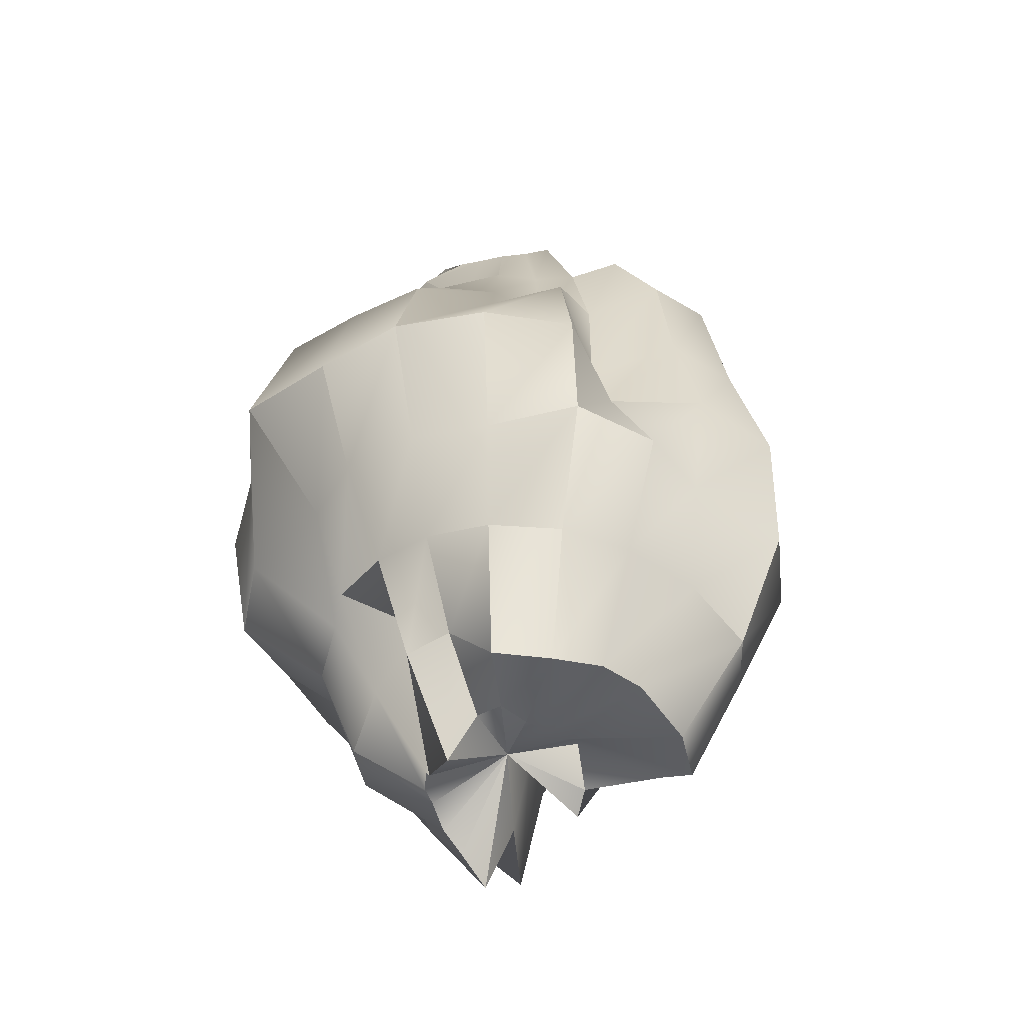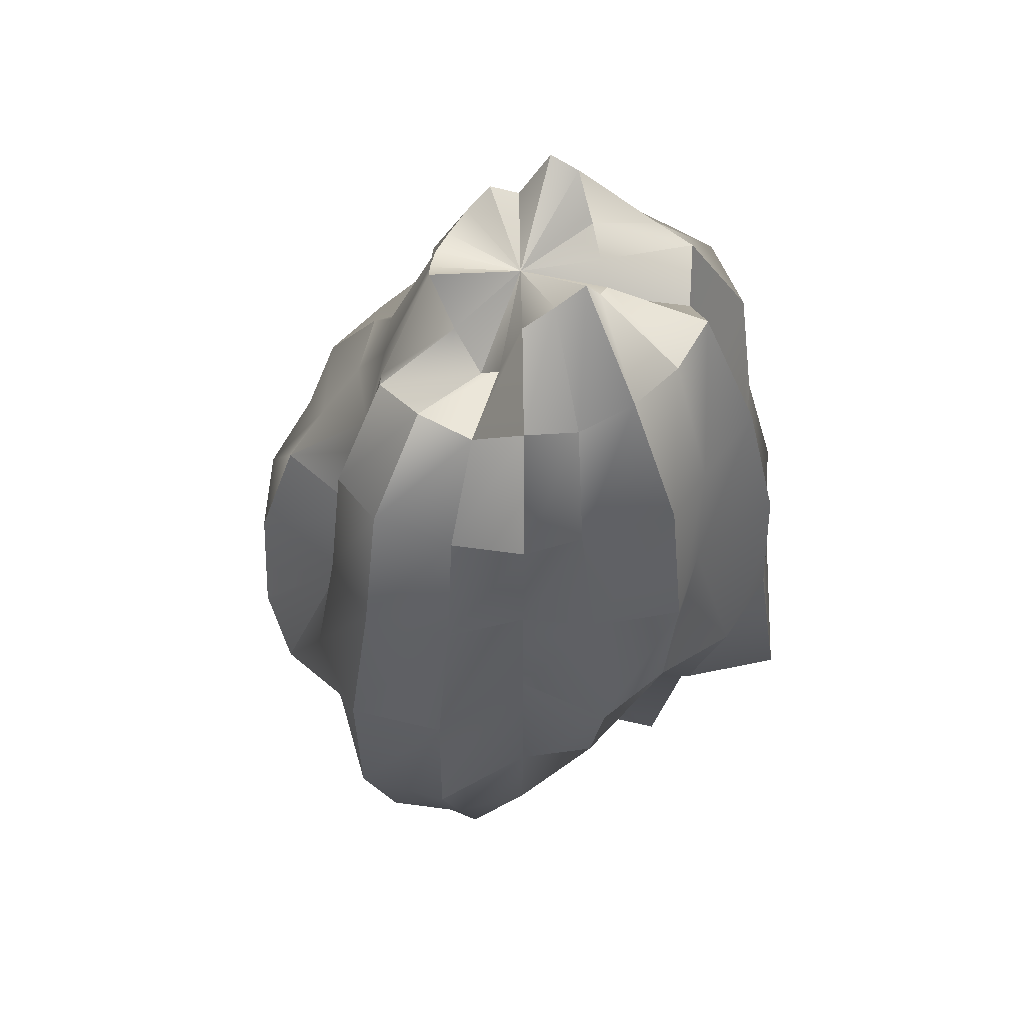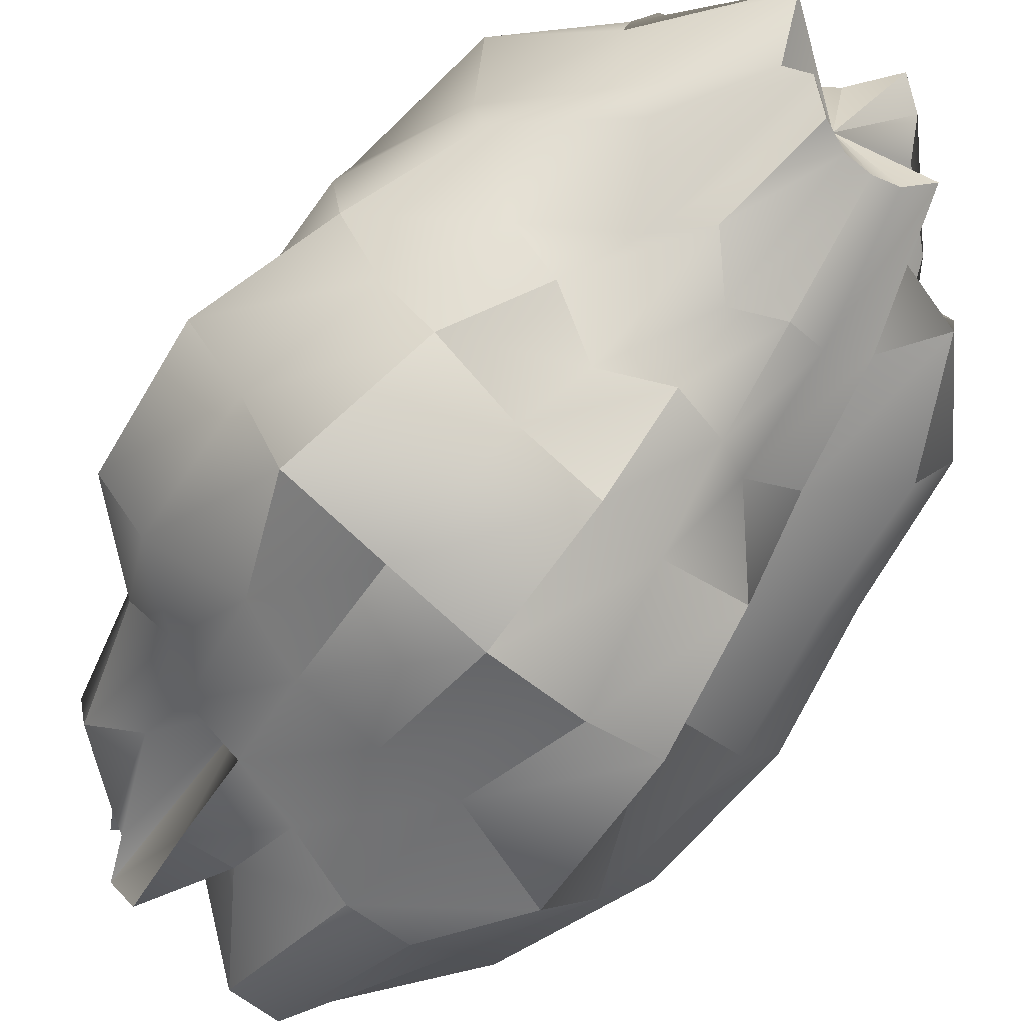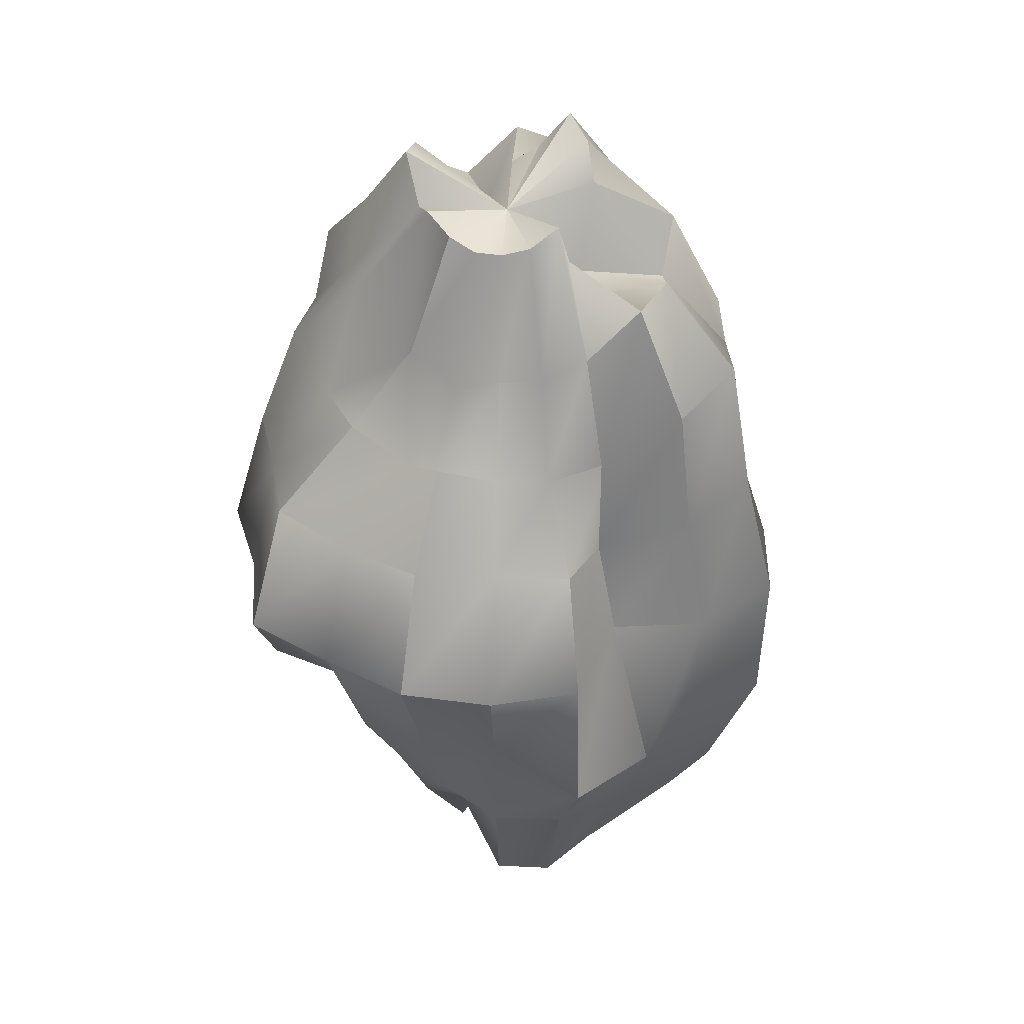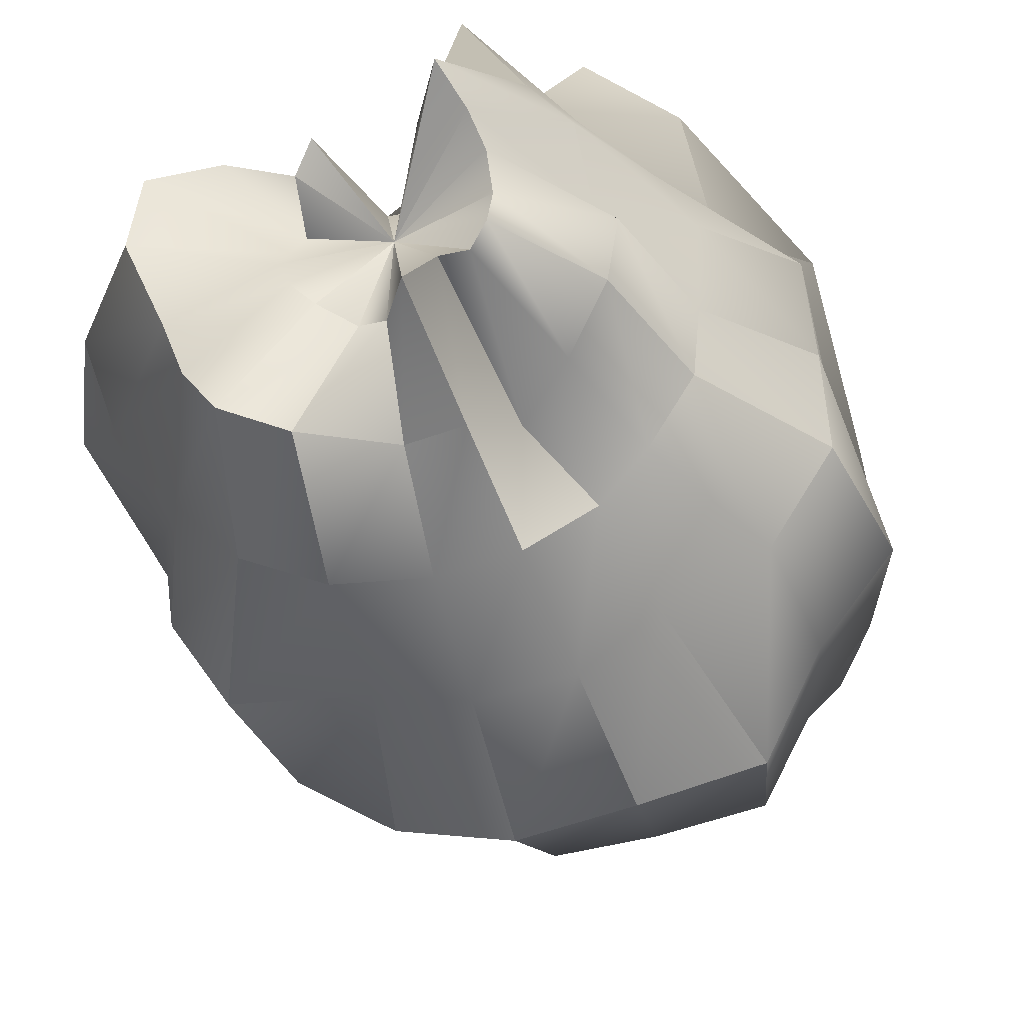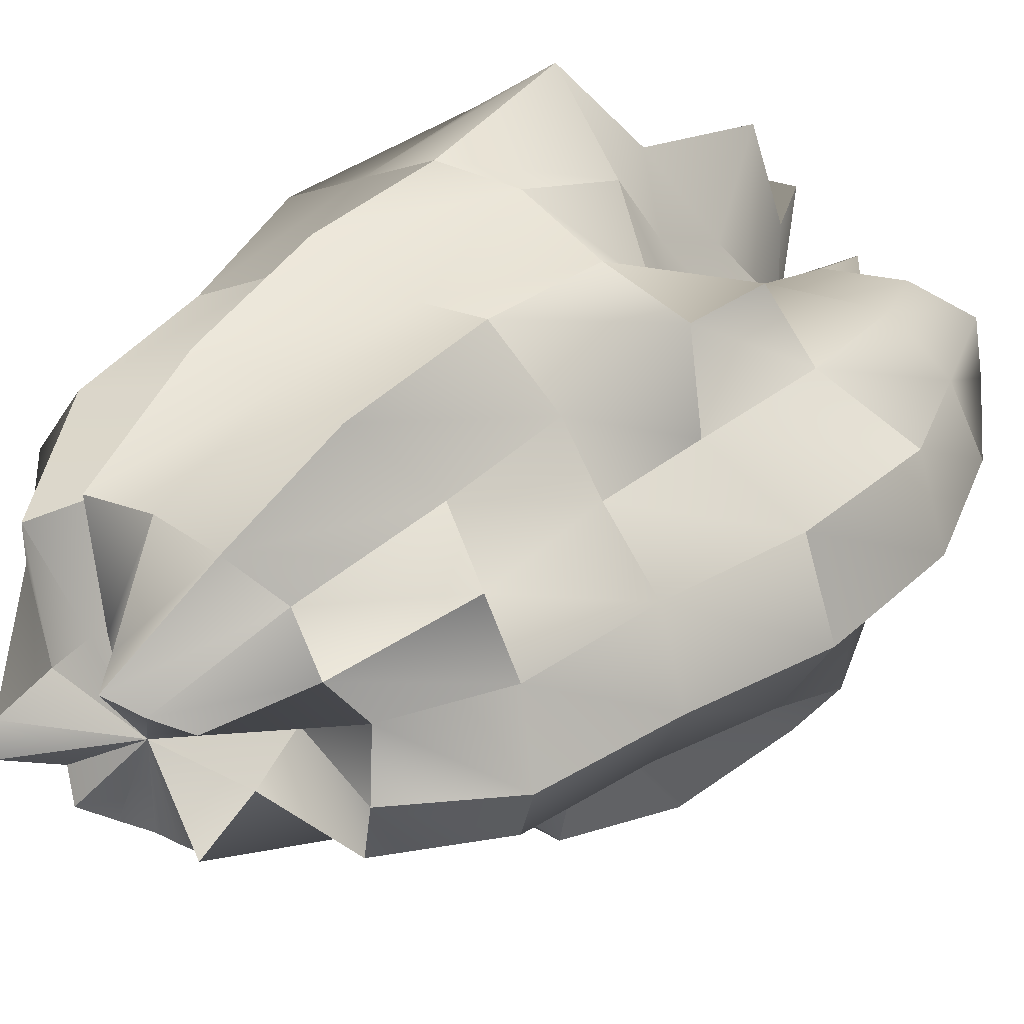
<metadata>
{"format":"obj","ext":"obj","renderer":"f3d","projection":"perspective","resolution":1024,"background":"white","views":[{"elev":-49.0,"azim":-157.4,"up":"+Y"},{"elev":53.2,"azim":-54.9,"up":"+Y"},{"elev":-72.5,"azim":139.9,"up":"+Z"},{"elev":39.4,"azim":-158.7,"up":"+Y"},{"elev":-31.5,"azim":14.3,"up":"+Z"},{"elev":35.0,"azim":-139.2,"up":"+Z"}]}
</metadata>
<code>
g Landscape
v -0.07481 0.3508 0
v -0.1879 0.394 0
v -0.178 0.3924 -0.05783
v -0.08423 0.4153 -0.02737
v -0.1306 0.3386 -0.09491
v -0.08238 0.4775 -0.05985
v -0.08937 0.3188 -0.123
v -0.05716 0.456 -0.07868
v -0.04741 0.3217 -0.1459
v -0.0296 0.4491 -0.0911
v 0 0.297 -0.1416
v 0 0.4487 -0.0957
v 0.05098 0.346 -0.1569
v 0.03032 0.4601 -0.09332
v 0.08327 0.2971 -0.1146
v 0.06006 0.4791 -0.08267
v 0.1424 0.3692 -0.1035
v 0.08041 0.4661 -0.05842
v 0.1674 0.3691 -0.05439
v 0.105 0.5176 -0.03411
v 0.1904 0.3994 0
v 0.1088 0.5103 0
v 0.1831 0.4036 0.05948
v 0.09334 0.4602 0.03033
v 0.1622 0.4203 0.1178
v 0.07489 0.434 0.05441
v 0.1092 0.3895 0.1503
v 0.05116 0.4081 0.07042
v 0.06421 0.4357 0.1976
v 0.02986 0.4532 0.09191
v -0 0.4231 0.2018
v -0 0.4752 0.1014
v -0.06112 0.4147 0.1881
v -0.03433 0.5208 0.1056
v -0.1097 0.3913 0.151
v -0.0628 0.501 0.08644
v -0.1579 0.4093 0.1147
v -0.08068 0.4676 0.05862
v -0.1667 0.3675 0.05416
v -0.07522 0.3709 0.02444
v -0.272 0.301 0
v -0.2371 0.276 -0.07704
v -0.1579 0.2161 -0.1147
v -0.1053 0.1982 -0.1449
v -0.06127 0.2195 -0.1886
v 0 0.2334 -0.2109
v 0.05416 0.194 -0.1667
v 0.1227 0.2311 -0.1689
v 0.1728 0.2365 -0.1256
v 0.2362 0.2749 -0.07674
v 0.2456 0.2718 0
v 0.2668 0.3105 0.08669
v 0.2203 0.3014 0.1601
v 0.1242 0.2339 0.1709
v 0.08299 0.2973 0.2554
v -0 0.2744 0.2479
v -0.08434 0.3021 0.2596
v -0.1234 0.2323 0.1698
v -0.208 0.2846 0.1511
v -0.2397 0.2789 0.07787
v -0.2992 0.1481 0
v -0.2551 0.1328 -0.0829
v -0.1579 0.09664 -0.1148
v -0.1602 0.135 -0.2206
v -0.07702 0.1234 -0.237
v 0 0.1392 -0.2812
v 0.08834 0.1415 -0.2719
v 0.1809 0.1523 -0.249
v 0.2291 0.1402 -0.1664
v 0.2811 0.1463 -0.09134
v 0.2946 0.1458 0
v 0.283 0.1473 0.09194
v 0.2382 0.1457 0.1731
v 0.1585 0.1335 0.2182
v 0.09387 0.1504 0.2889
v -0 0.1241 0.2506
v -0.09156 0.1467 0.2818
v -0.1507 0.1269 0.2074
v -0.1802 0.1103 0.1309
v -0.2607 0.1357 0.08472
v -0.3374 0 0
v -0.2838 0 -0.0922
v -0.1874 0 -0.1362
v -0.186 0 -0.256
v -0.1008 0 -0.3101
v 0 0 -0.3306
v 0.1011 0 -0.3111
v 0.2081 0 -0.2864
v 0.2572 0 -0.1868
v 0.3215 0 -0.1045
v 0.284 0 0
v 0.2622 0 0.08519
v 0.2702 0 0.1963
v 0.1799 0 0.2477
v 0.09575 0 0.2947
v -0 0 0.3016
v -0.08666 0 0.2667
v -0.1777 0 0.2446
v -0.1936 0 0.1407
v -0.3013 0 0.09788
v -0.3327 -0.1647 0
v -0.2652 -0.138 -0.08617
v -0.2481 -0.1518 -0.1803
v -0.192 -0.1617 -0.2643
v -0.08299 -0.1329 -0.2554
v 0 -0.1351 -0.2728
v 0.08447 -0.1353 -0.26
v 0.1496 -0.126 -0.2059
v 0.2427 -0.1485 -0.1763
v 0.2965 -0.1543 -0.09633
v 0.2888 -0.1429 0
v 0.2794 -0.1454 0.09078
v 0.2066 -0.1264 0.1501
v 0.1849 -0.1557 0.2545
v 0.1038 -0.1662 0.3193
v -0 -0.1273 0.2572
v -0.06136 -0.09829 0.1888
v -0.1554 -0.1309 0.2139
v -0.2125 -0.13 0.1544
v -0.3038 -0.1581 0.09871
v -0.2773 -0.3069 0
v -0.251 -0.2922 -0.08157
v -0.2023 -0.2768 -0.147
v -0.1478 -0.2782 -0.2034
v -0.07596 -0.2721 -0.2338
v 0 -0.2498 -0.2257
v 0.06687 -0.2395 -0.2058
v 0.1265 -0.2382 -0.1741
v 0.1624 -0.2221 -0.118
v 0.2034 -0.2368 -0.0661
v 0.2079 -0.2301 0
v 0.2121 -0.2469 0.06893
v 0.1775 -0.2428 0.1289
v 0.1294 -0.2437 0.1781
v 0.06974 -0.2498 0.2146
v -0 -0.1894 0.1711
v -0.04398 -0.1575 0.1353
v -0.09512 -0.1791 0.1309
v -0.1939 -0.2653 0.1409
v -0.2478 -0.2884 0.08052
v -0.2004 -0.4201 0
v -0.1771 -0.3905 -0.05755
v -0.1546 -0.4008 -0.1124
v -0.1184 -0.4225 -0.163
v -0.06119 -0.4152 -0.1883
v 0 -0.3359 -0.1602
v 0.05081 -0.3448 -0.1564
v 0.06642 -0.237 -0.09142
v 0.1216 -0.3152 -0.08836
v 0.1621 -0.3574 -0.05266
v 0.1719 -0.3604 0
v 0.1441 -0.3176 0.0468
v 0.1383 -0.3584 0.1005
v 0.102 -0.3639 0.1404
v 0.05908 -0.4009 0.1818
v -0 -0.2752 0.1312
v -0.03369 -0.2286 0.1037
v -0.08799 -0.3139 0.1211
v -0.1432 -0.3711 0.104
v -0.1898 -0.4185 0.06167
v -0.08105 -0.38 0
v -0.08168 -0.4027 -0.02654
v -0.07056 -0.409 -0.05126
v -0.05073 -0.4046 -0.06982
v -0.02492 -0.3781 -0.0767
v 0 -0.3885 -0.08285
v 0.02965 -0.4498 -0.09124
v 0.05643 -0.4501 -0.07767
v 0.07231 -0.4191 -0.05254
v 0.08495 -0.4188 -0.0276
v 0.08843 -0.4146 0
v 0.08747 -0.4312 0.02842
v 0.07724 -0.4476 0.05612
v 0.06007 -0.4792 0.08268
v 0.02697 -0.4092 0.083
v 0 -0.3207 0.06839
v -0.02131 -0.3233 0.06559
v -0.05305 -0.4232 0.07301
v -0.07038 -0.4079 0.05113
v -0.07386 -0.3641 0.024
v 0 0.448 0
v 0 -0.3742 0
f 3 2 1 4
f 5 3 4 6
f 7 5 6 8
f 9 7 8 10
f 11 9 10 12
f 13 11 12 14
f 15 13 14 16
f 17 15 16 18
f 19 17 18 20
f 21 19 20 22
f 23 21 22 24
f 25 23 24 26
f 27 25 26 28
f 29 27 28 30
f 31 29 30 32
f 33 31 32 34
f 35 33 34 36
f 37 35 36 38
f 39 37 38 40
f 2 39 40 1
f 42 41 2 3
f 43 42 3 5
f 44 43 5 7
f 45 44 7 9
f 46 45 9 11
f 47 46 11 13
f 48 47 13 15
f 49 48 15 17
f 50 49 17 19
f 51 50 19 21
f 52 51 21 23
f 53 52 23 25
f 54 53 25 27
f 55 54 27 29
f 56 55 29 31
f 57 56 31 33
f 58 57 33 35
f 59 58 35 37
f 60 59 37 39
f 41 60 39 2
f 62 61 41 42
f 63 62 42 43
f 64 63 43 44
f 65 64 44 45
f 66 65 45 46
f 67 66 46 47
f 68 67 47 48
f 69 68 48 49
f 70 69 49 50
f 71 70 50 51
f 72 71 51 52
f 73 72 52 53
f 74 73 53 54
f 75 74 54 55
f 76 75 55 56
f 77 76 56 57
f 78 77 57 58
f 79 78 58 59
f 80 79 59 60
f 61 80 60 41
f 82 81 61 62
f 83 82 62 63
f 84 83 63 64
f 85 84 64 65
f 86 85 65 66
f 87 86 66 67
f 88 87 67 68
f 89 88 68 69
f 90 89 69 70
f 91 90 70 71
f 92 91 71 72
f 93 92 72 73
f 94 93 73 74
f 95 94 74 75
f 96 95 75 76
f 97 96 76 77
f 98 97 77 78
f 99 98 78 79
f 100 99 79 80
f 81 100 80 61
f 102 101 81 82
f 103 102 82 83
f 104 103 83 84
f 105 104 84 85
f 106 105 85 86
f 107 106 86 87
f 108 107 87 88
f 109 108 88 89
f 110 109 89 90
f 111 110 90 91
f 112 111 91 92
f 113 112 92 93
f 114 113 93 94
f 115 114 94 95
f 116 115 95 96
f 117 116 96 97
f 118 117 97 98
f 119 118 98 99
f 120 119 99 100
f 101 120 100 81
f 122 121 101 102
f 123 122 102 103
f 124 123 103 104
f 125 124 104 105
f 126 125 105 106
f 127 126 106 107
f 128 127 107 108
f 129 128 108 109
f 130 129 109 110
f 131 130 110 111
f 132 131 111 112
f 133 132 112 113
f 134 133 113 114
f 135 134 114 115
f 136 135 115 116
f 137 136 116 117
f 138 137 117 118
f 139 138 118 119
f 140 139 119 120
f 121 140 120 101
f 142 141 121 122
f 143 142 122 123
f 144 143 123 124
f 145 144 124 125
f 146 145 125 126
f 147 146 126 127
f 148 147 127 128
f 149 148 128 129
f 150 149 129 130
f 151 150 130 131
f 152 151 131 132
f 153 152 132 133
f 154 153 133 134
f 155 154 134 135
f 156 155 135 136
f 157 156 136 137
f 158 157 137 138
f 159 158 138 139
f 160 159 139 140
f 141 160 140 121
f 162 161 141 142
f 163 162 142 143
f 164 163 143 144
f 165 164 144 145
f 166 165 145 146
f 167 166 146 147
f 168 167 147 148
f 169 168 148 149
f 170 169 149 150
f 171 170 150 151
f 172 171 151 152
f 173 172 152 153
f 174 173 153 154
f 175 174 154 155
f 176 175 155 156
f 177 176 156 157
f 178 177 157 158
f 179 178 158 159
f 180 179 159 160
f 161 180 160 141
f 4 1 181
f 182 161 162
f 6 4 181
f 182 162 163
f 8 6 181
f 182 163 164
f 10 8 181
f 182 164 165
f 12 10 181
f 182 165 166
f 14 12 181
f 182 166 167
f 16 14 181
f 182 167 168
f 18 16 181
f 182 168 169
f 20 18 181
f 182 169 170
f 22 20 181
f 182 170 171
f 24 22 181
f 182 171 172
f 26 24 181
f 182 172 173
f 28 26 181
f 182 173 174
f 30 28 181
f 182 174 175
f 32 30 181
f 182 175 176
f 34 32 181
f 182 176 177
f 36 34 181
f 182 177 178
f 38 36 181
f 182 178 179
f 40 38 181
f 182 179 180
f 1 40 181
f 182 180 161

</code>
